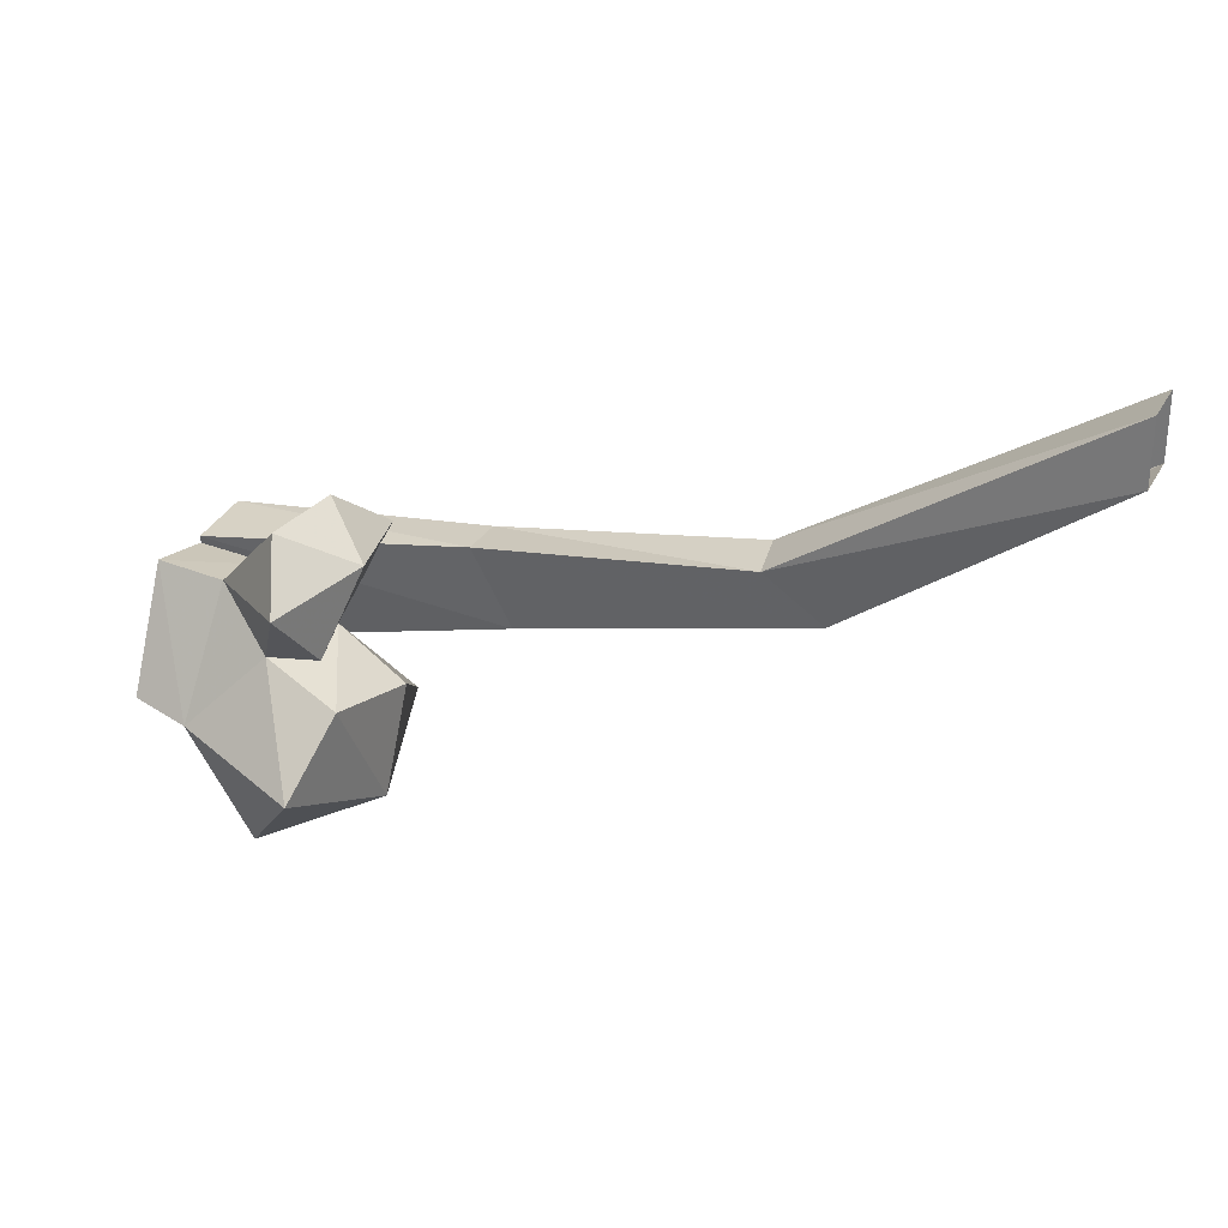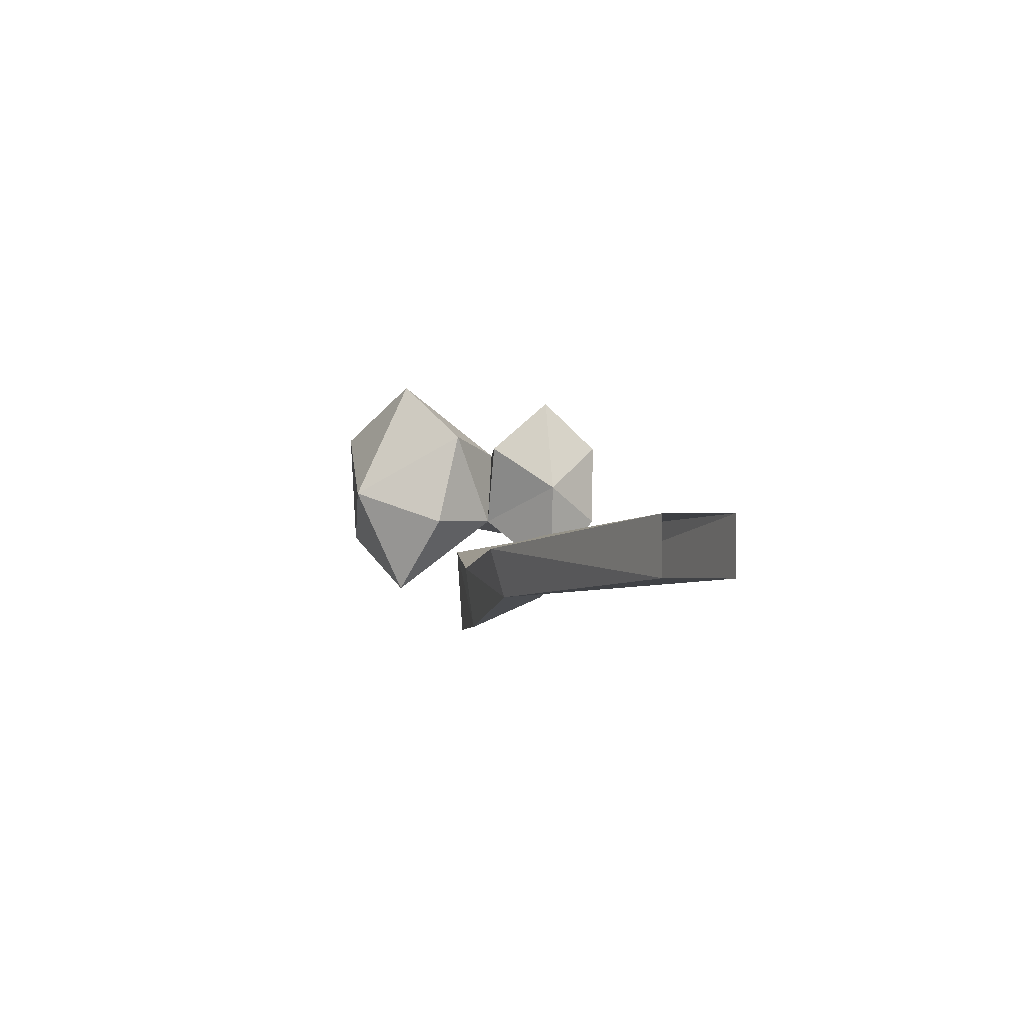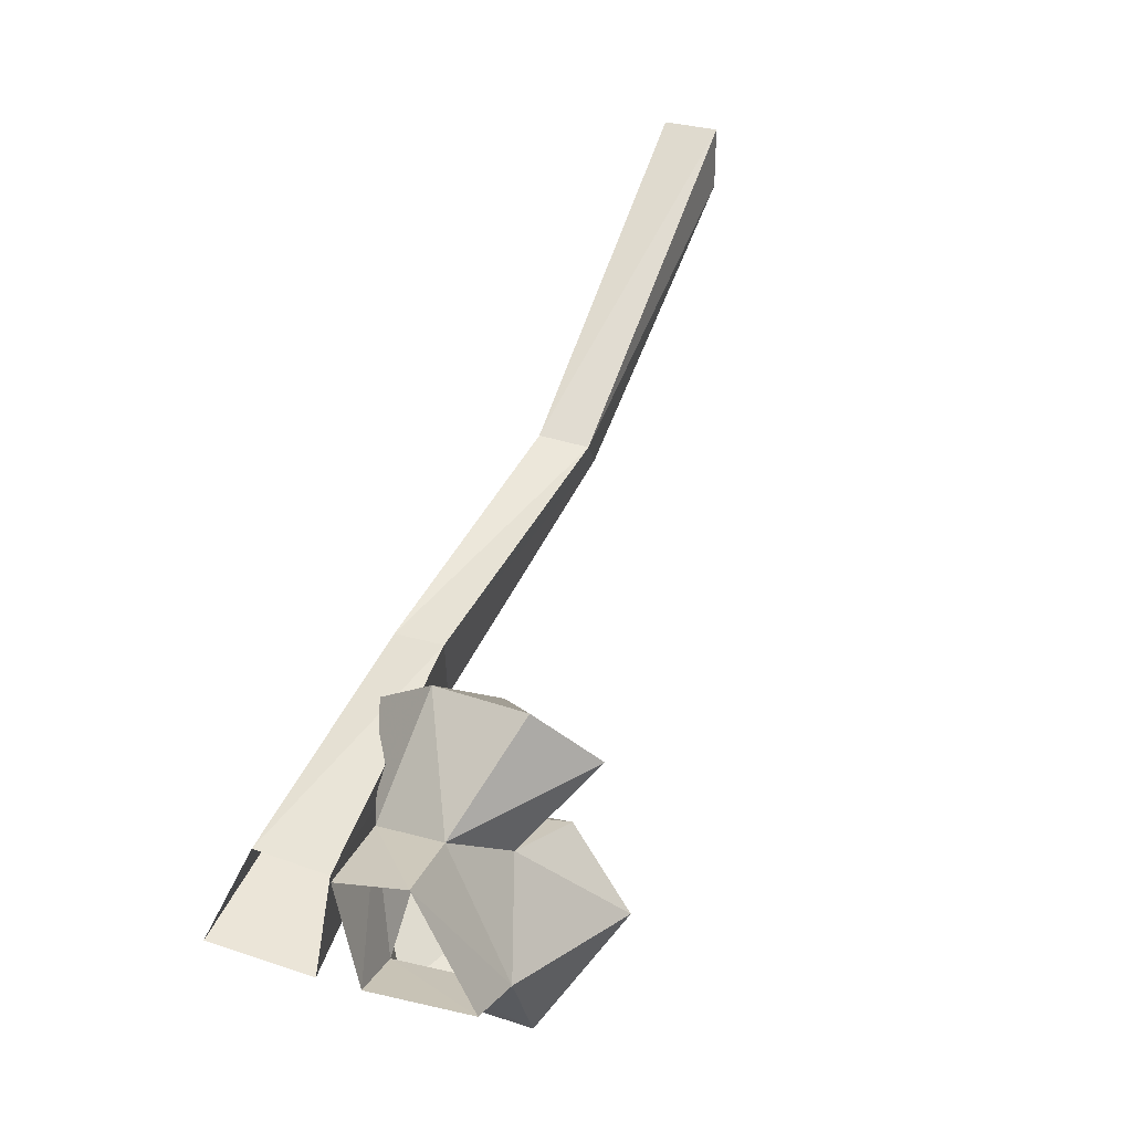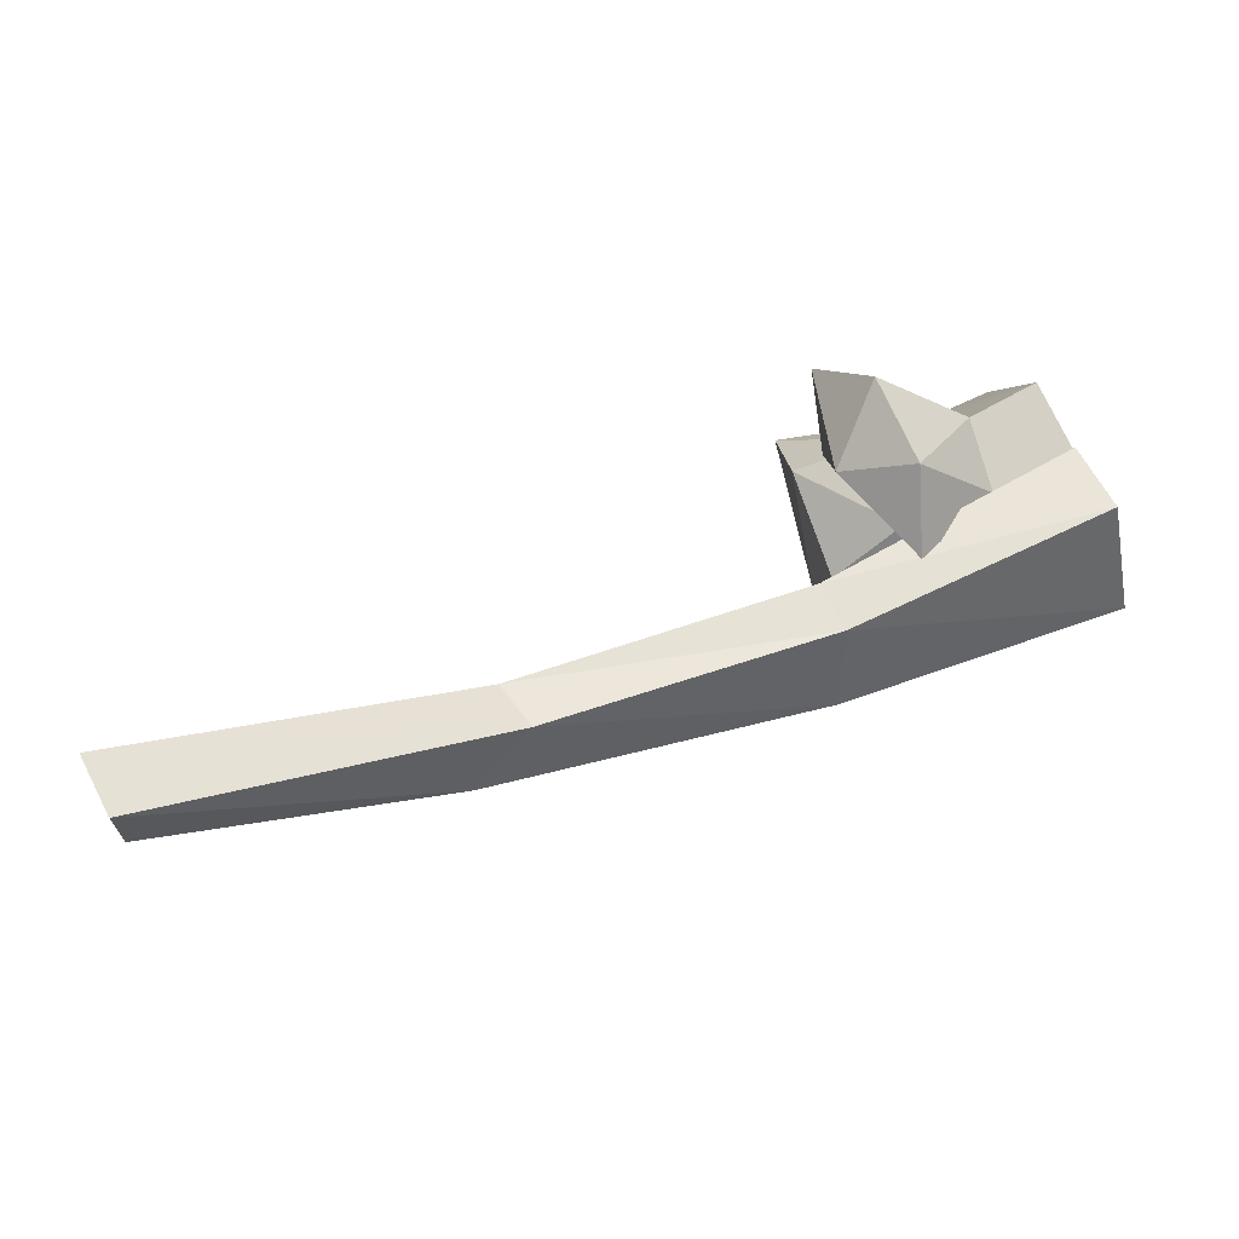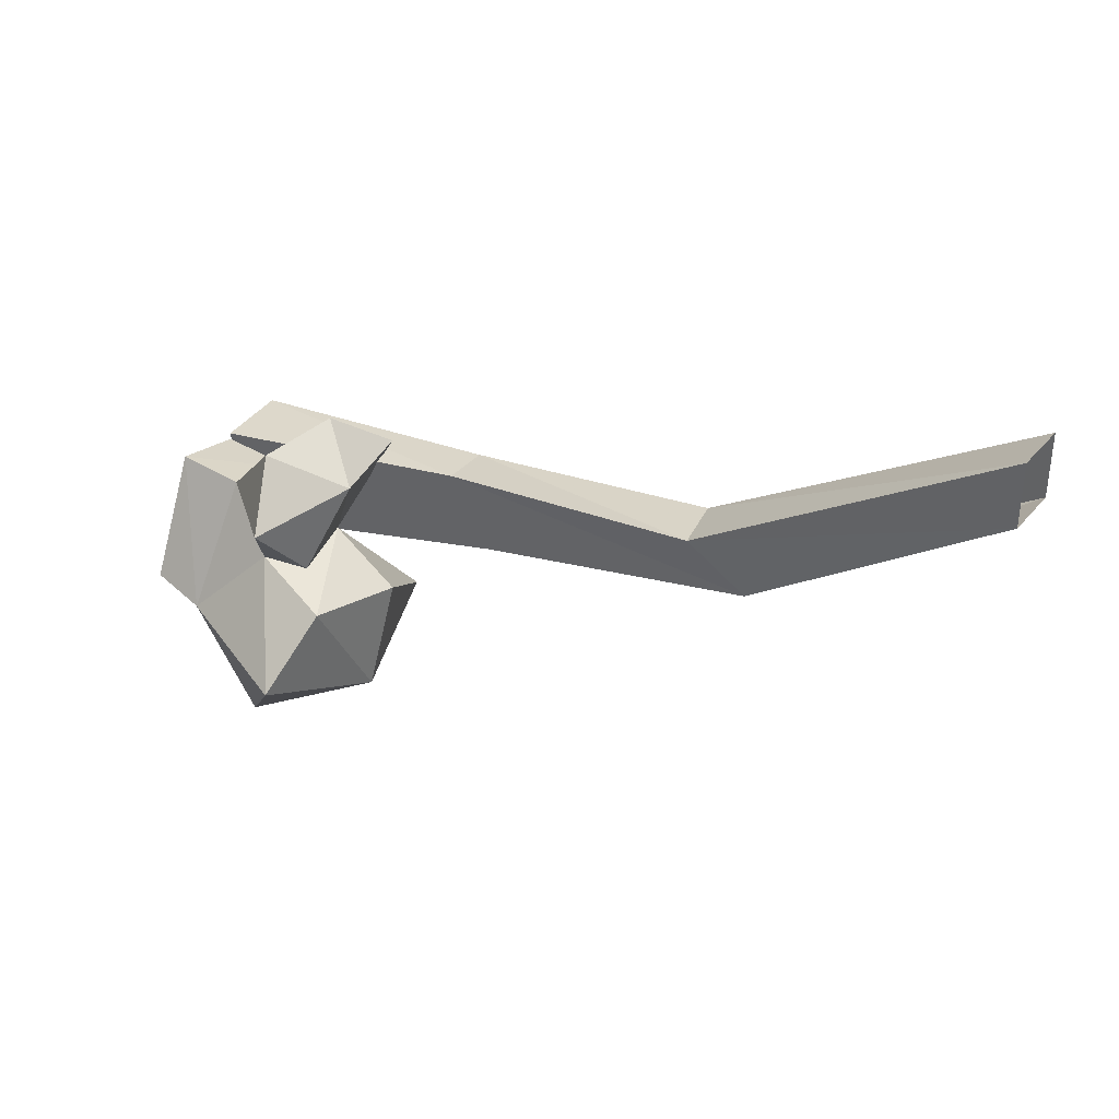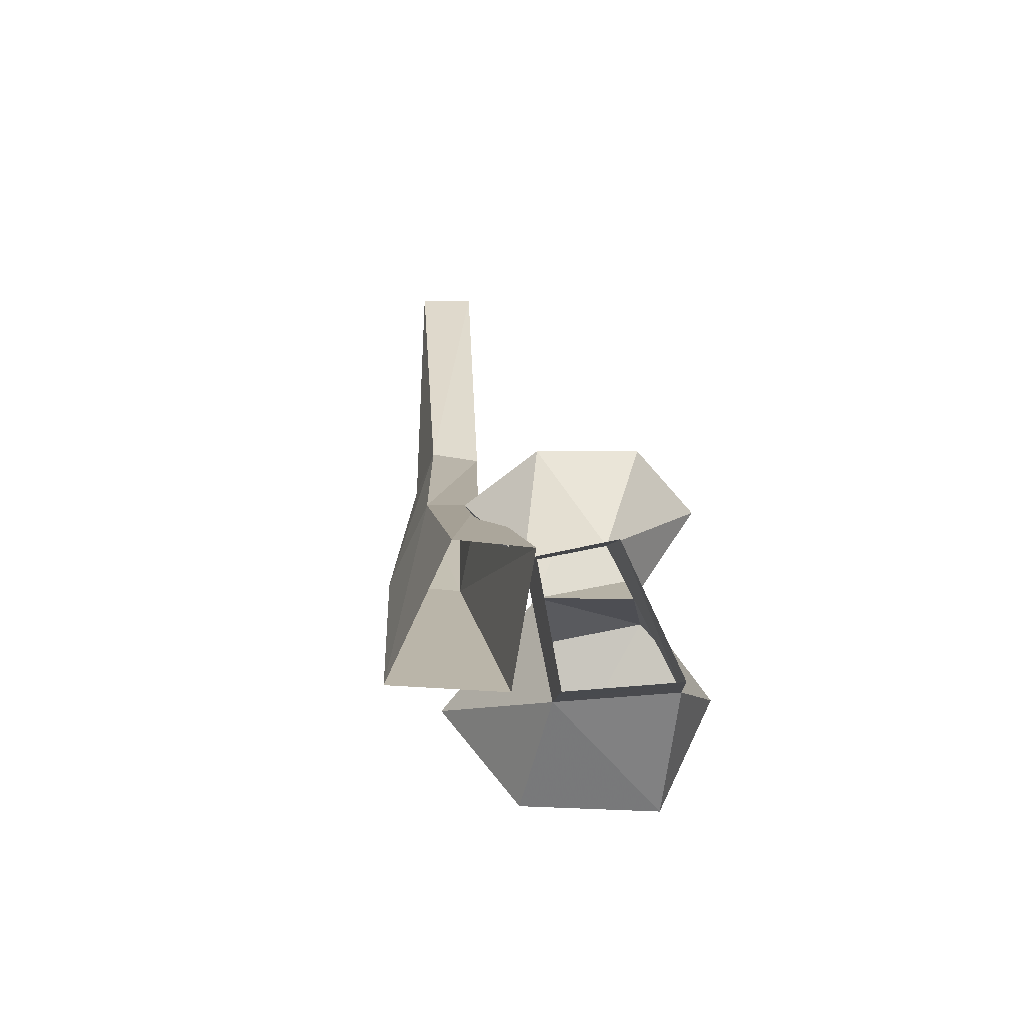
<metadata>
{"format":"obj","ext":"obj","renderer":"f3d","projection":"perspective","resolution":1024,"background":"white","views":[{"elev":28.1,"azim":24.0,"up":"+Y"},{"elev":-0.3,"azim":99.1,"up":"+Z"},{"elev":33.6,"azim":-69.1,"up":"+Y"},{"elev":68.6,"azim":152.6,"up":"+Y"},{"elev":34.7,"azim":34.2,"up":"+Y"},{"elev":0.2,"azim":-96.6,"up":"+Y"}]}
</metadata>
<code>
o object/bone_arch/6
v 26 -115 -1
v 26 -113 -8
v 64 -87 -4
v 64 -87 4
v 18 -108 1
v -24 -115 -3
v -19 -127 -5
v -21 -126 -15
v 17 -107 -6
v 64 -78 -4
v 64 -78 4
v -24 -115 -10
v -64 -119 -10
v -64 -120 0
v -64 -137 -3
v -64 -136 -18
v -56 -139 3
v -56 -138 19
v -64 -136 18
v -64 -137 3
v -52 -122 0
v -41 -127 3
v -36 -142 -9
v -47 -153 0
v -47 -154 18
v -36 -141 27
v -45 -127 15
v -54 -120 10
v -64 -119 10
v -38 -116 24
v -33 -114 9
v -42 -108 16
v -36 -125 16
v -37 -115 -6
v -41 -108 3
v -64 -121 0
v -31 -134 3
v -32 -149 8
v -33 -131 18
f 1 2 3
f 1 3 4
f 1 4 5
f 1 5 6
f 1 6 7
f 1 7 2
f 2 7 8
f 2 8 9
f 2 9 10
f 2 10 3
f 9 5 11
f 9 11 10
f 4 11 5
f 8 12 9
f 9 12 5
f 5 12 6
f 6 12 13
f 6 13 14
f 6 14 7
f 7 14 15
f 7 15 8
f 8 15 16
f 8 16 12
f 12 16 13
f 17 18 19
f 17 19 20
f 17 20 21
f 17 21 22
f 17 22 23
f 17 23 24
f 17 24 25
f 17 25 18
f 18 25 26
f 18 26 27
f 18 27 28
f 18 28 29
f 18 29 19
f 30 31 32
f 30 32 28
f 30 28 27
f 30 27 33
f 30 33 31
f 31 33 22
f 31 22 34
f 31 34 35
f 31 35 32
f 32 35 28
f 28 35 21
f 28 21 29
f 29 21 36
f 36 21 20
f 22 37 23
f 23 37 38
f 23 38 24
f 24 38 25
f 25 38 26
f 26 38 39
f 26 39 27
f 27 39 22
f 27 22 33
f 39 37 22
f 37 39 38
f 35 34 21
f 21 34 22

</code>
